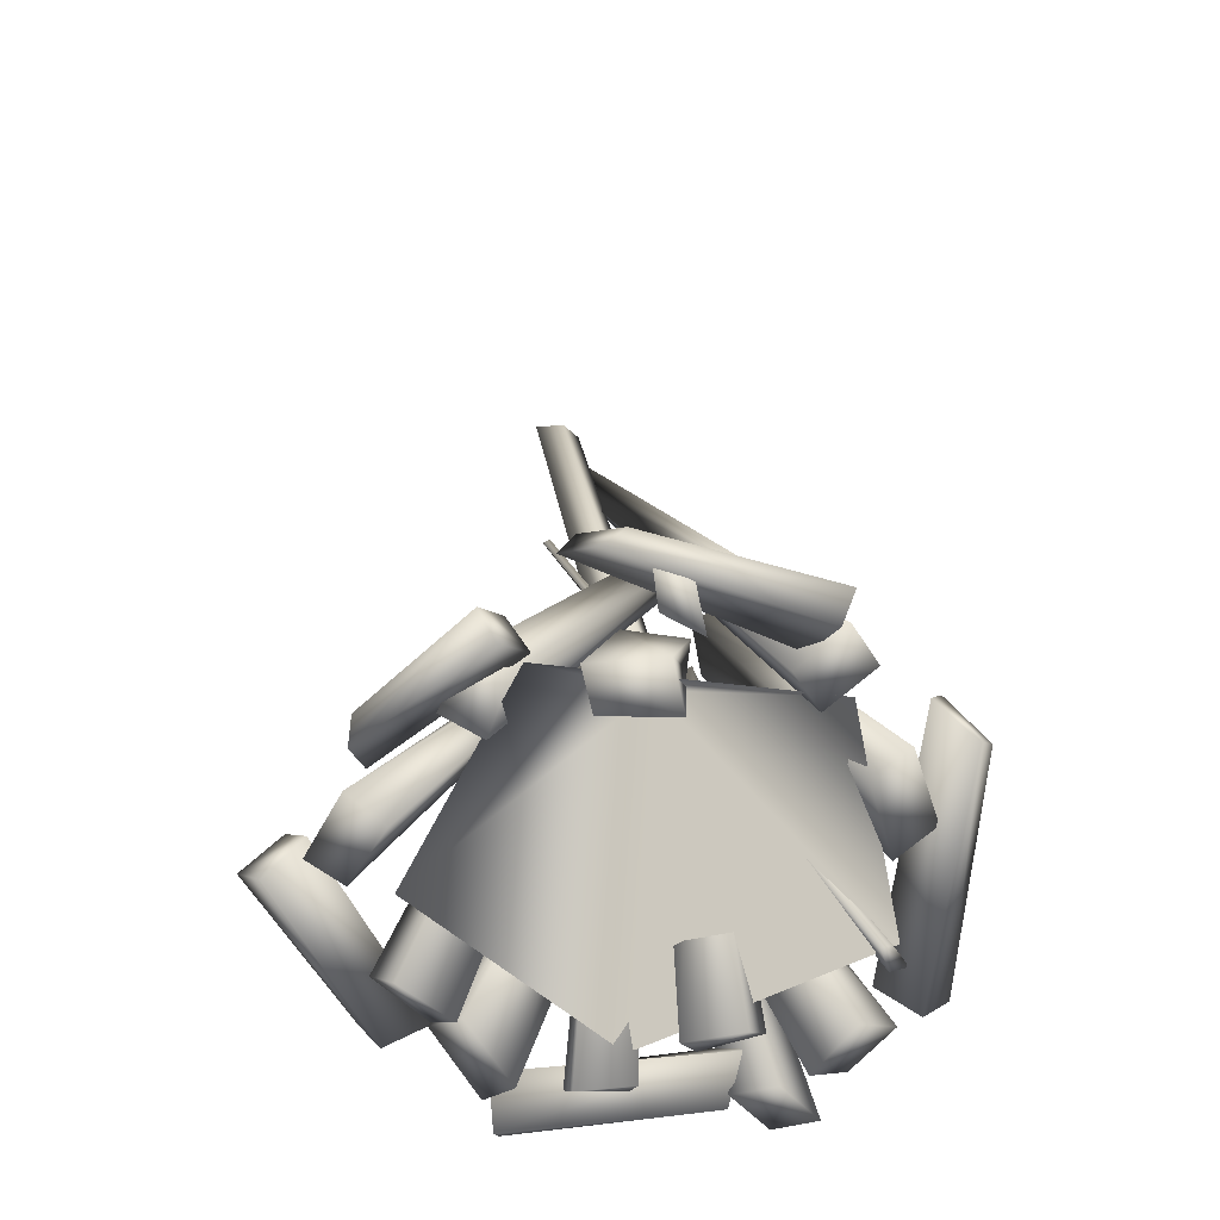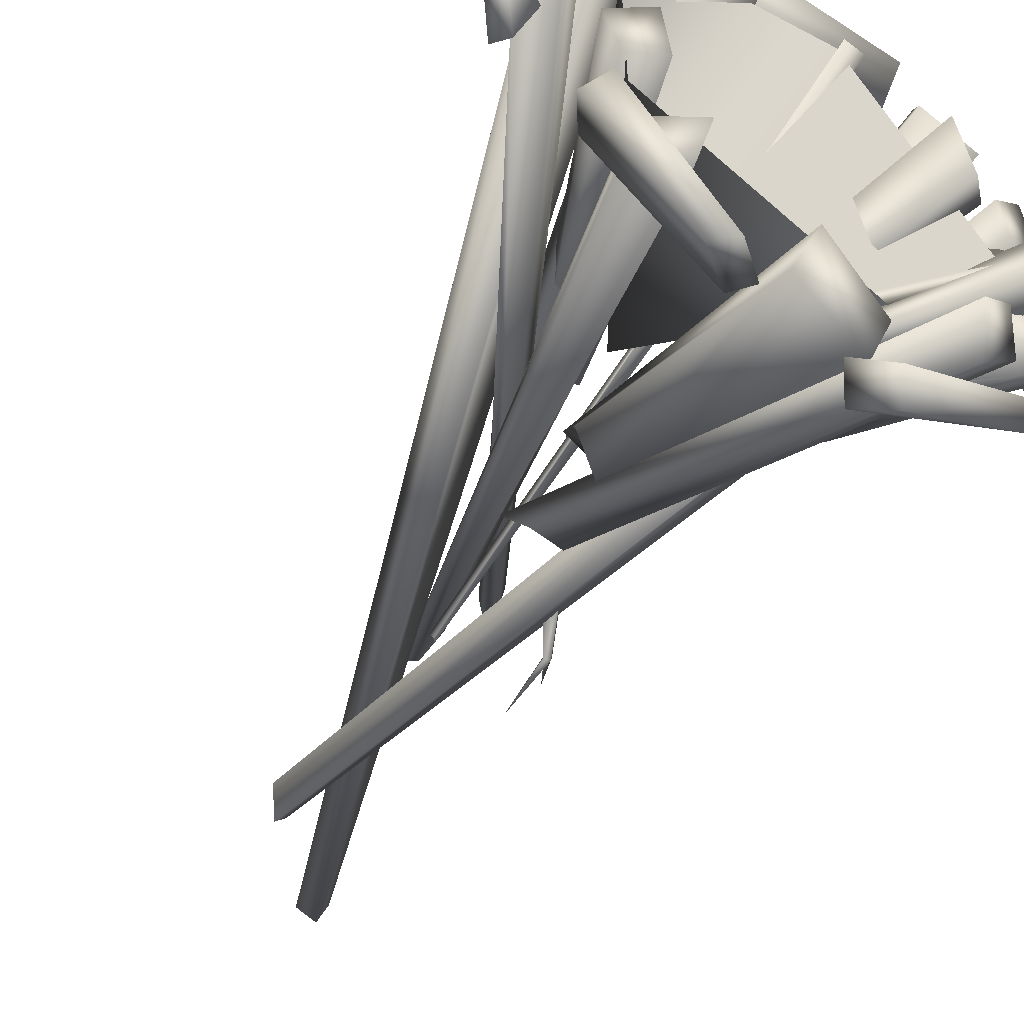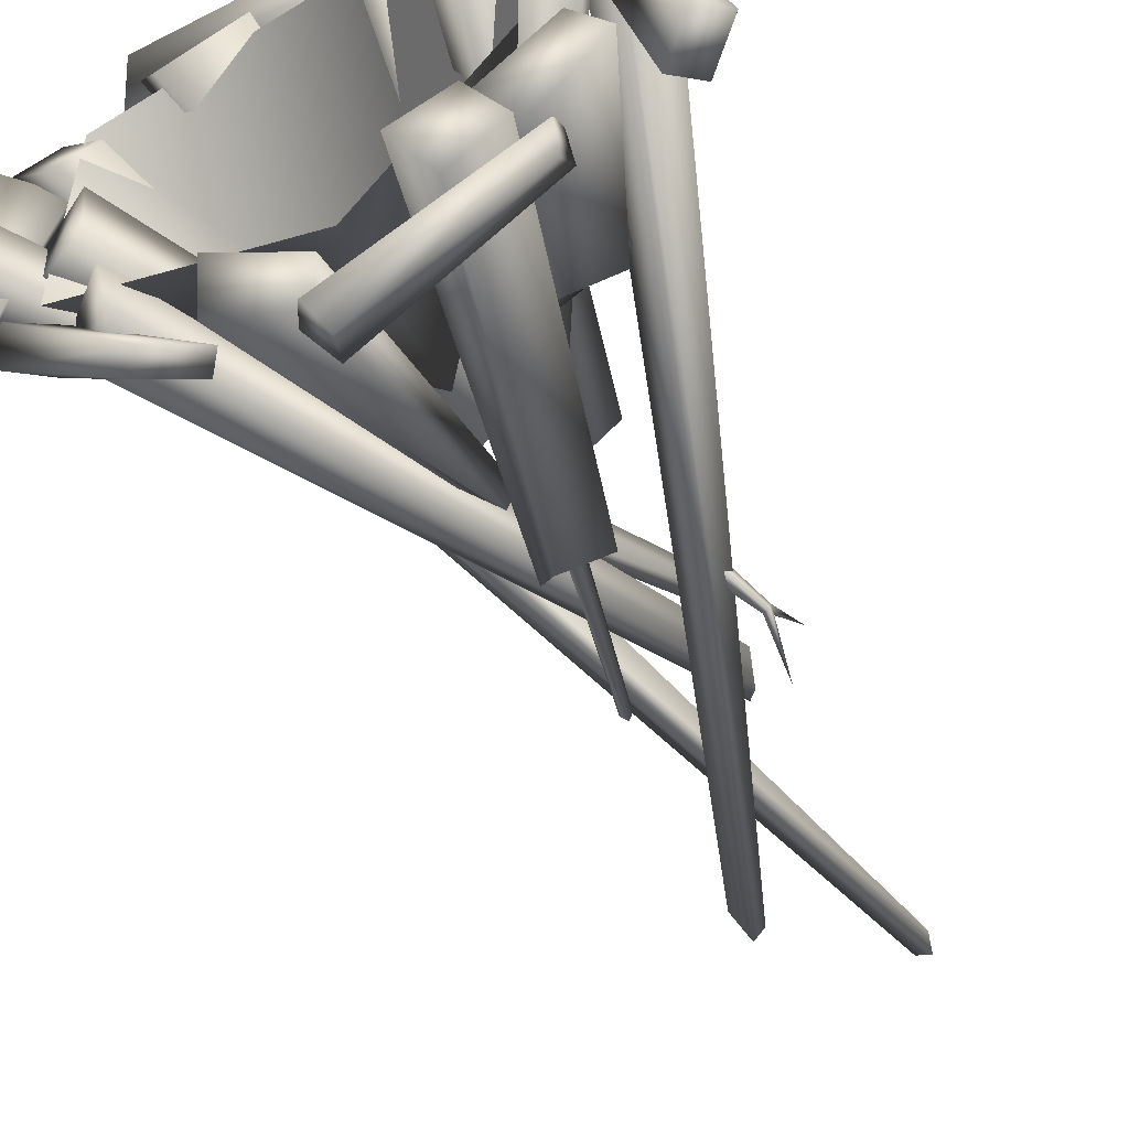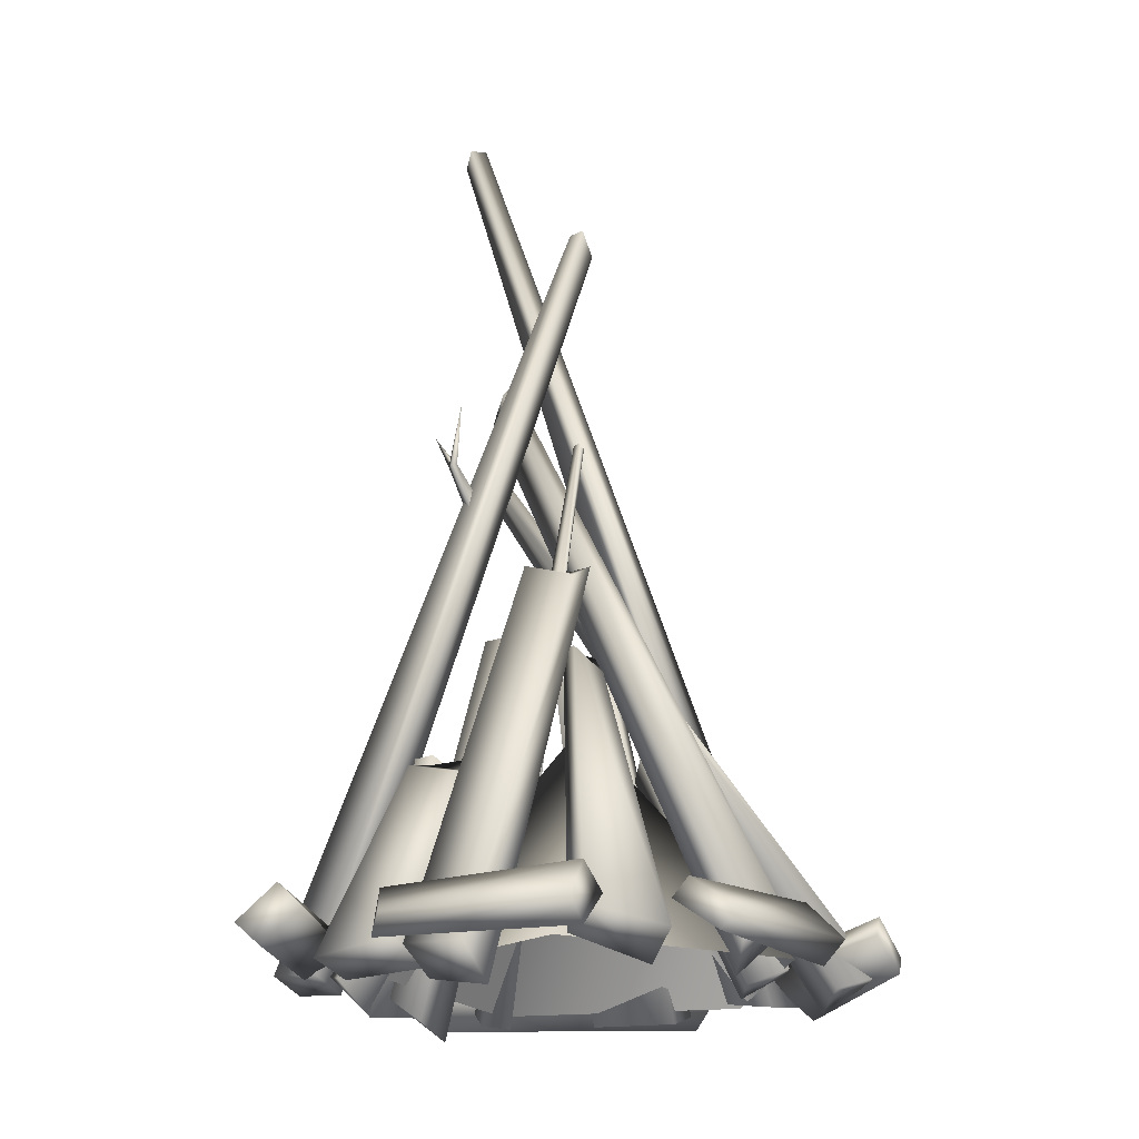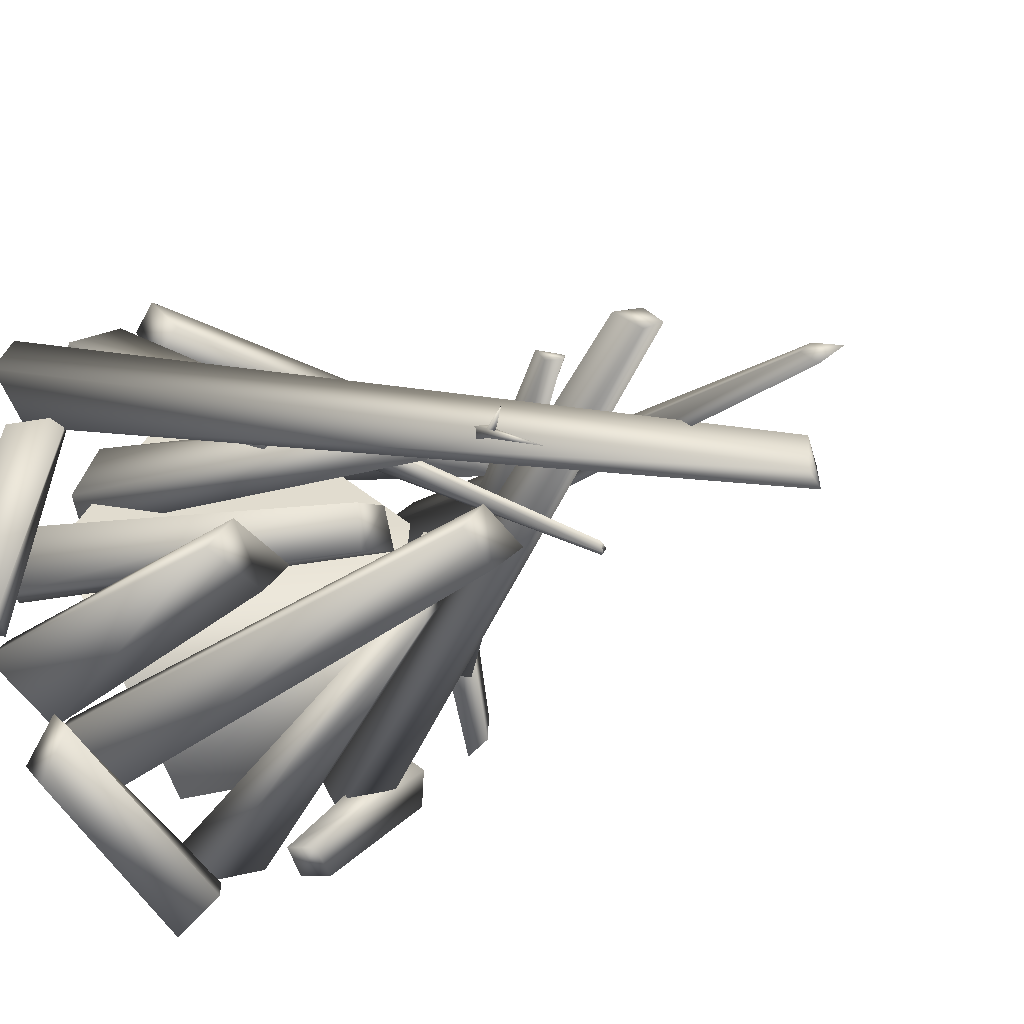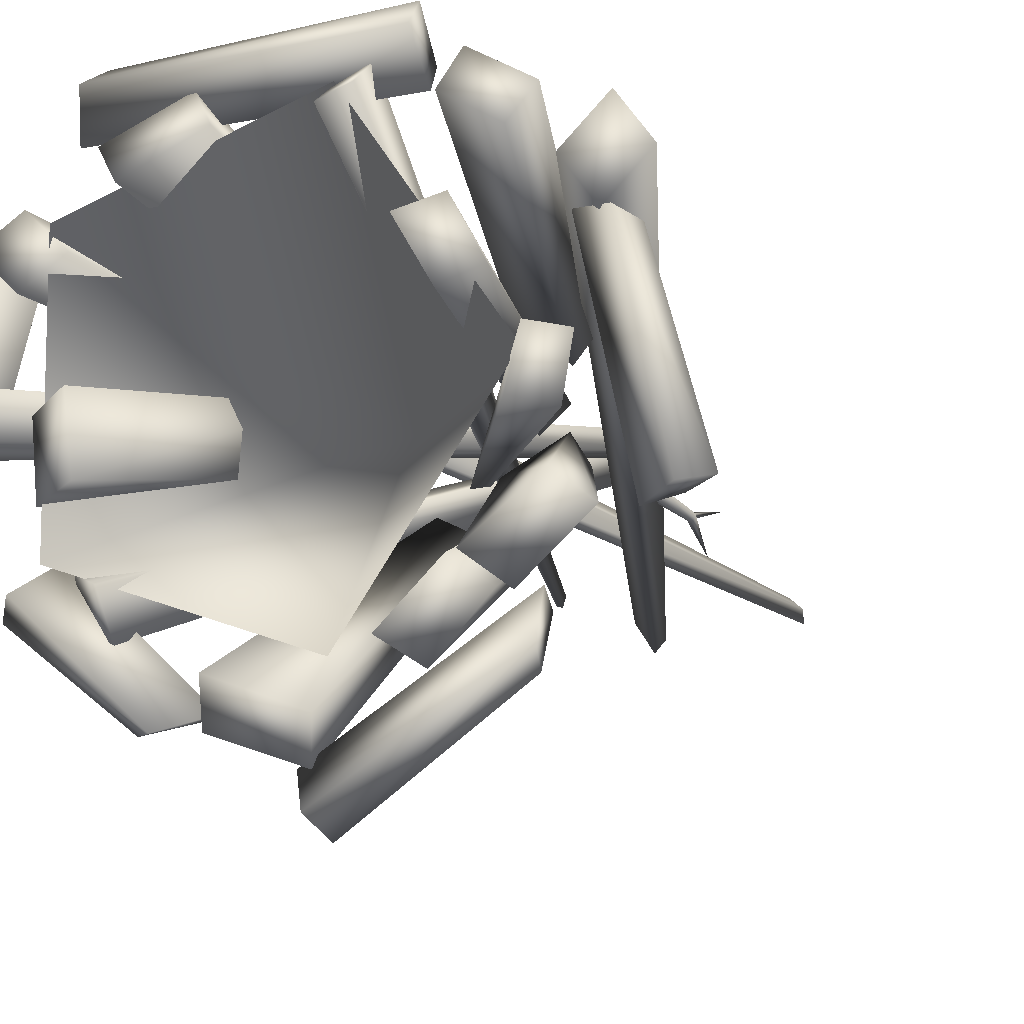
<metadata>
{"format":"obj","ext":"obj","renderer":"f3d","projection":"perspective","resolution":1024,"background":"white","views":[{"elev":-58.0,"azim":-97.2,"up":"+Y"},{"elev":-54.7,"azim":-36.5,"up":"+Z"},{"elev":-55.6,"azim":26.4,"up":"+Z"},{"elev":-20.5,"azim":172.3,"up":"+Y"},{"elev":-20.8,"azim":138.4,"up":"+Z"},{"elev":-10.1,"azim":23.5,"up":"+Z"}]}
</metadata>
<code>
v -0.225 0.8775 -0.016
v 0.07315 -0.5 1.112
v 0.8641 -0.5 -0.016
v -1.207 -0.5 0.6808
v -1.207 -0.5 -0.7128
v 0.07315 -0.5 -1.144
v 0.9031 -0.7443 -0.256
v 1.084 -0.5096 0.02737
v 0.9256 -0.6412 0.04636
v 0.3954 -0.2414 1.205
v 0.4323 -0.3777 1.062
v -1.156 -0.3652 1.029
v -0.1092 -0.3874 -1.552
v 0.08345 -0.4569 -1.841
v 0.008296 -0.5766 -1.731
v 0.6007 -0.4402 1.203
v 0.4427 0.6132 0.565
v 0.3348 0.6332 0.4043
v 0.8296 -0.5712 0.8246
v 0.5253 -0.5381 1.006
v 0.9101 -0.4285 1.029
v 0.561 0.7522 0.1937
v 0.6763 0.7567 0.3343
v 1.058 -0.5732 -0.283
v -0.02381 1.008 -0.2402
v 0.1094 0.9312 -0.2508
v 0.04553 1.015 -0.03092
v 0.2219 1.026 -0.06245
v -1.104 -0.254 1.096
v 0.4156 -0.4472 1.408
v 0.4236 -0.567 1.275
v -1.067 -0.529 1.242
v -0.9941 -0.4249 1.321
v 1.382 -0.1489 -0.5541
v 0.9767 -0.2727 0.5536
v 1.053 -0.1616 0.5159
v 1.249 -0.2852 -0.6189
v 1.585 -0.3547 -0.5335
v 1.457 -0.4745 -0.5677
v 1.203 -0.4365 0.509
v 1.295 -0.3324 0.4534
v -0.003628 -0.2511 -1.656
v 0.9051 -0.3749 -0.9042
v 0.8949 -0.2637 -0.9885
v 0.9386 -0.5387 -1.133
v 0.917 -0.4346 -1.238
v -1.253 -0.2328 -0.8047
v -0.4728 -0.348 -1.323
v -0.5576 -0.237 -1.33
v -1.172 -0.3699 -0.681
v -1.414 -0.4379 -0.9299
v -1.322 -0.5582 -0.8346
v -0.6887 -0.5117 -1.405
v -0.7966 -0.4079 -1.404
v -1.46 -0.2328 0.4961
v -1.654 -0.348 -0.6312
v -1.692 -0.237 -0.555
v -1.315 -0.3699 0.4682
v -1.715 -0.4614 0.601
v -1.592 -0.5817 0.5515
v -1.811 -0.5117 -0.4615
v -1.851 -0.4079 -0.3615
v -1.288 -0.4609 -0.09993
v -0.5326 0.6128 0.095
v -0.7139 0.6002 0.08856
v -1.07 -0.5777 -0.01451
v -1.23 -0.5014 -0.48
v -1.025 -0.5746 -0.399
v -0.517 0.668 -0.2192
v -0.7062 0.6286 -0.2424
v 0.1086 1.369 0.3023
v -0.007596 1.466 0.2177
v 0.5977 -0.5786 0.5892
v 0.4431 -0.7579 0.4778
v 0.5979 -0.6991 0.1902
v 0.7563 -0.5648 0.2951
v 0.1267 1.416 0.05819
v 0.2823 1.414 0.188
v -0.4569 -0.5036 -1.41
v -0.2554 1.172 -0.3211
v -0.2831 1.053 -0.4447
v -0.3963 -0.6454 -1.199
v -0.02067 -0.4389 -1.56
v 0.0292 -0.5368 -1.355
v -0.07383 1.178 -0.4088
v -0.1032 1.144 -0.6064
v 0.5123 -0.5504 -1.218
v -0.2275 1.683 -0.3544
v -0.1238 1.595 -0.4627
v 0.3753 -0.7414 -1.104
v 0.7741 -0.5197 -0.9224
v 0.6324 -0.6654 -0.8094
v -0.008082 1.662 -0.1936
v 0.128 1.674 -0.3432
v -0.5661 -0.4609 1.17
v -0.1148 1.217 0.2428
v -0.1634 1.228 0.3654
v -0.4321 -0.5712 0.9776
v -0.9873 -0.5014 0.9753
v -0.8606 -0.5746 0.7945
v -0.3914 1.301 0.1488
v -0.4581 1.286 0.2752
v 0.229 -0.4603 1.186
v -0.1332 2.31 -0.575
v -0.1146 2.31 -0.5233
v 0.1883 -0.5624 1.077
v 0.06767 -0.5203 1.077
v 0.03209 -0.5895 1.007
v -0.1506 2.281 -0.5735
v -0.1689 2.293 -0.5398
v -1.511 -0.6388 0.00752
v 0.3172 2.432 0.1659
v 0.2996 2.353 0.2451
v -1.545 -0.5442 -0.194
v -1.696 -0.5241 -0.06374
v -1.753 -0.4878 -0.2498
v 0.2897 2.514 0.148
v 0.2181 2.457 0.2099
v -0.8779 -0.6181 -0.8295
v 0.1994 2.921 0.1833
v 0.242 2.777 0.2981
v -0.8797 -0.4613 -1.048
v -1.105 -0.4087 -0.7455
v -1.104 -0.3167 -0.9631
v 0.144 2.988 0.2088
v 0.1267 2.846 0.3291
v -1.564 -0.4974 0.6034
v 0.4127 4.059 -0.3253
v 0.368 4.183 -0.365
v -1.351 -0.463 0.7652
v -1.326 -0.5405 0.3934
v -1.112 -0.502 0.5542
v 0.4815 4.058 -0.3843
v 0.4633 4.138 -0.4538
v 0.8302 -0.4841 -0.9321
v 0.2911 0.6214 -0.2794
v 0.347 0.4953 -0.3852
v 0.6527 -0.6081 -0.7852
v 1.191 -0.5445 -0.6444
v 1.024 -0.6246 -0.5042
v 0.6099 0.6012 -0.1182
v 0.724 0.5546 -0.279
v 1.215 -0.4409 0.9526
v -0.08827 3.568 -0.5759
v -0.1339 3.527 -0.3971
v 1.364 -0.3742 0.7388
v 0.997 -0.4744 0.7206
v 1.145 -0.4036 0.5055
v -0.1502 3.57 -0.642
v -0.2238 3.485 -0.493
v 0.5246 2.296 -0.2114
v 0.4208 2.078 -0.05832
v 0.4042 2.072 -0.1174
v 0.4907 2.309 -0.203
v 0.4834 2.611 -0.3335
v 0.3471 2.118 -0.1055
v 0.5013 2.312 -0.1652
v 0.5352 2.299 -0.1736
v 0.3637 2.123 -0.04644
v 0.5166 2.322 -0.197
v 0.6084 2.482 -0.1414
v 0.5043 2.324 -0.1886
f 1 2 3
f 1 4 2
f 1 5 4
f 1 6 5
f 1 3 6
f 7 8 9
f 10 11 12
f 13 14 15
f 16 17 18
f 19 16 20
f 19 21 16
f 22 20 18
f 22 19 20
f 23 18 17
f 23 22 18
f 21 17 16
f 21 23 17
f 24 25 26
f 24 7 25
f 7 24 8
f 25 9 27
f 25 7 9
f 26 27 28
f 26 25 27
f 24 28 8
f 24 26 28
f 8 27 9
f 8 28 27
f 10 12 29
f 11 30 31
f 11 10 30
f 12 31 32
f 12 11 31
f 29 32 33
f 29 12 32
f 10 33 30
f 10 29 33
f 30 32 31
f 30 33 32
f 34 35 36
f 34 37 35
f 37 38 39
f 37 34 38
f 35 39 40
f 35 37 39
f 36 40 41
f 36 35 40
f 34 41 38
f 34 36 41
f 38 40 39
f 38 41 40
f 42 43 44
f 42 13 43
f 13 42 14
f 43 15 45
f 43 13 15
f 44 45 46
f 44 43 45
f 42 46 14
f 42 44 46
f 14 45 15
f 14 46 45
f 47 48 49
f 47 50 48
f 50 51 52
f 50 47 51
f 48 52 53
f 48 50 52
f 49 53 54
f 49 48 53
f 47 54 51
f 47 49 54
f 51 53 52
f 51 54 53
f 55 56 57
f 55 58 56
f 58 59 60
f 58 55 59
f 56 60 61
f 56 58 60
f 57 61 62
f 57 56 61
f 55 62 59
f 55 57 62
f 59 61 60
f 59 62 61
f 63 64 65
f 63 66 64
f 66 67 68
f 66 63 67
f 64 68 69
f 64 66 68
f 65 69 70
f 65 64 69
f 63 70 67
f 63 65 70
f 67 69 68
f 67 70 69
f 71 72 73
f 72 74 73
f 75 76 74
f 76 73 74
f 77 75 72
f 75 74 72
f 78 77 71
f 77 72 71
f 76 78 73
f 78 71 73
f 75 77 76
f 77 78 76
f 79 80 81
f 79 82 80
f 82 83 84
f 82 79 83
f 80 84 85
f 80 82 84
f 81 85 86
f 81 80 85
f 79 86 83
f 79 81 86
f 83 85 84
f 83 86 85
f 87 88 89
f 87 90 88
f 90 91 92
f 90 87 91
f 88 92 93
f 88 90 92
f 89 93 94
f 89 88 93
f 87 94 91
f 87 89 94
f 91 93 92
f 91 94 93
f 95 96 97
f 95 98 96
f 98 99 100
f 98 95 99
f 96 100 101
f 96 98 100
f 97 101 102
f 97 96 101
f 95 102 99
f 95 97 102
f 99 101 100
f 99 102 101
f 103 104 105
f 103 106 104
f 106 107 108
f 106 103 107
f 104 108 109
f 104 106 108
f 105 109 110
f 105 104 109
f 103 110 107
f 103 105 110
f 107 109 108
f 107 110 109
f 111 112 113
f 111 114 112
f 114 115 116
f 114 111 115
f 112 116 117
f 112 114 116
f 113 117 118
f 113 112 117
f 111 118 115
f 111 113 118
f 115 117 116
f 115 118 117
f 119 120 121
f 119 122 120
f 122 123 124
f 122 119 123
f 120 124 125
f 120 122 124
f 121 125 126
f 121 120 125
f 119 126 123
f 119 121 126
f 123 125 124
f 123 126 125
f 127 128 129
f 127 130 128
f 130 131 132
f 130 127 131
f 128 132 133
f 128 130 132
f 129 133 134
f 129 128 133
f 127 134 131
f 127 129 134
f 131 133 132
f 131 134 133
f 135 136 137
f 135 138 136
f 138 139 140
f 138 135 139
f 136 140 141
f 136 138 140
f 137 141 142
f 137 136 141
f 135 142 139
f 135 137 142
f 139 141 140
f 139 142 141
f 143 144 145
f 143 146 144
f 146 147 148
f 146 143 147
f 144 148 149
f 144 146 148
f 145 149 150
f 145 144 149
f 143 150 147
f 143 145 150
f 147 149 148
f 147 150 149
f 21 22 23
f 21 19 22
f 151 152 153
f 154 151 153
f 154 155 151
f 154 153 156
f 157 154 156
f 157 155 154
f 158 155 157
f 151 155 158
f 151 158 152
f 157 156 159
f 160 161 158
f 158 159 152
f 158 157 159
f 158 161 157
f 157 161 162
f 162 161 160
f 16 18 20

</code>
